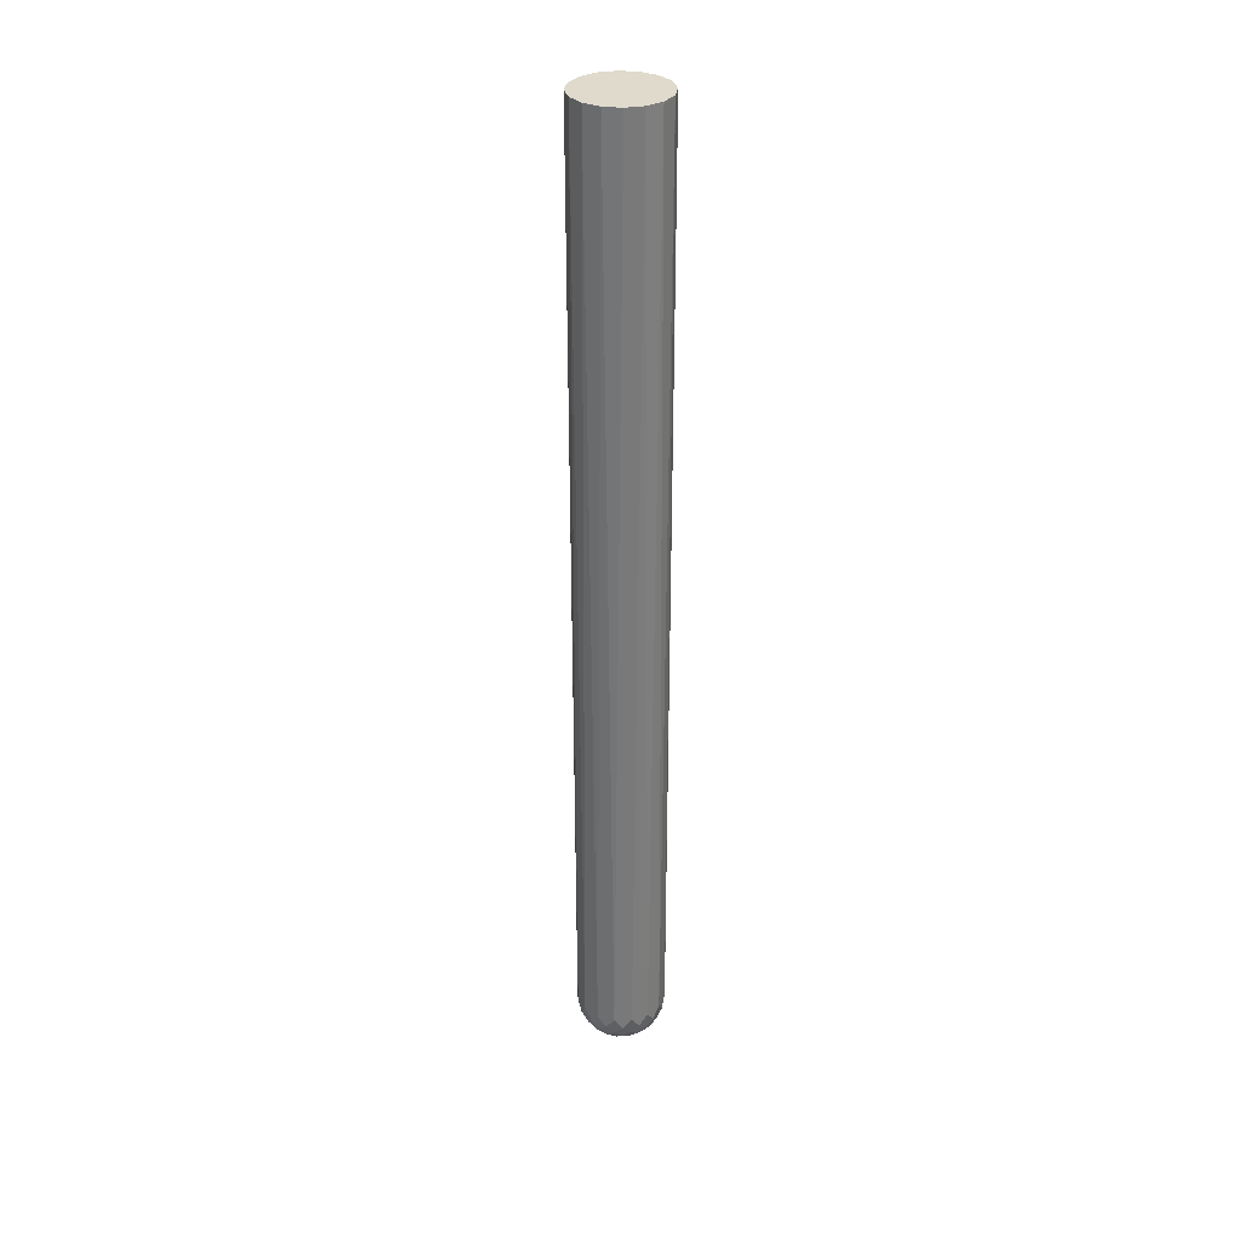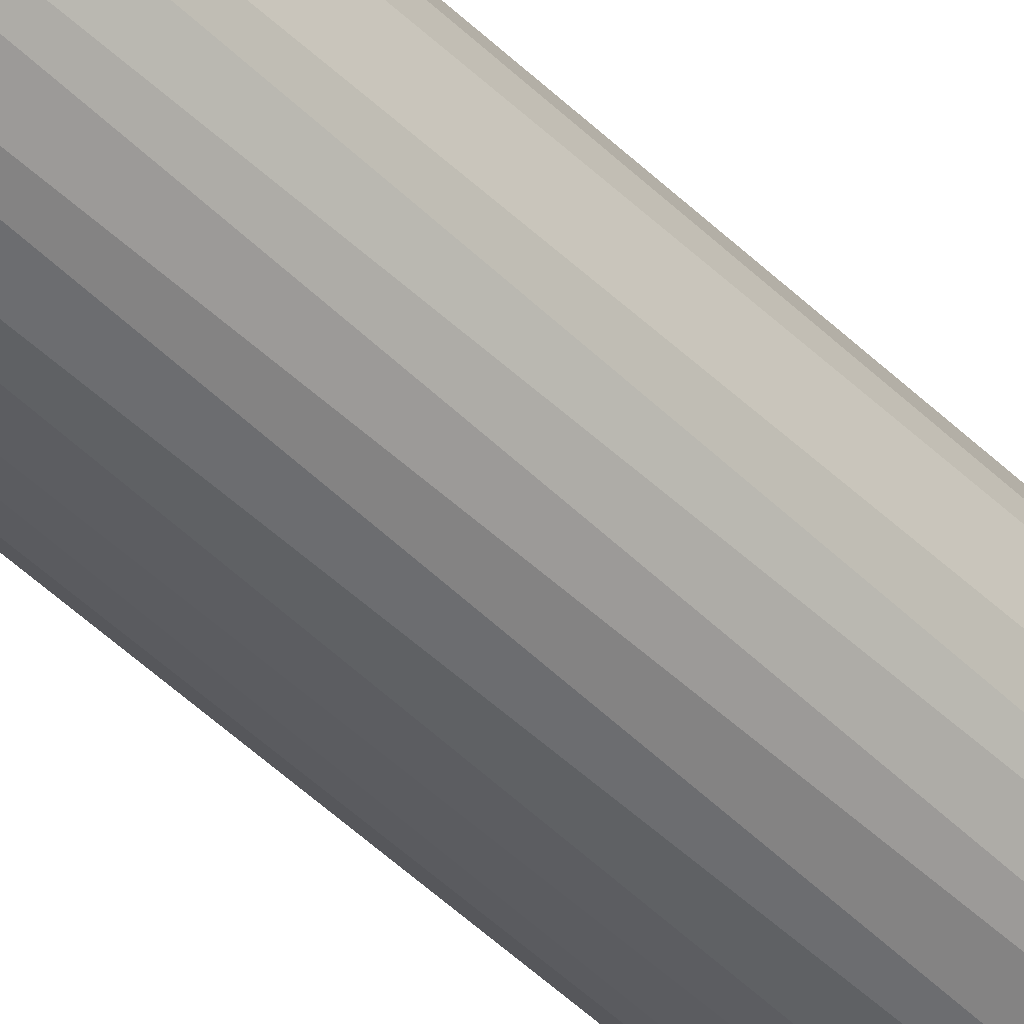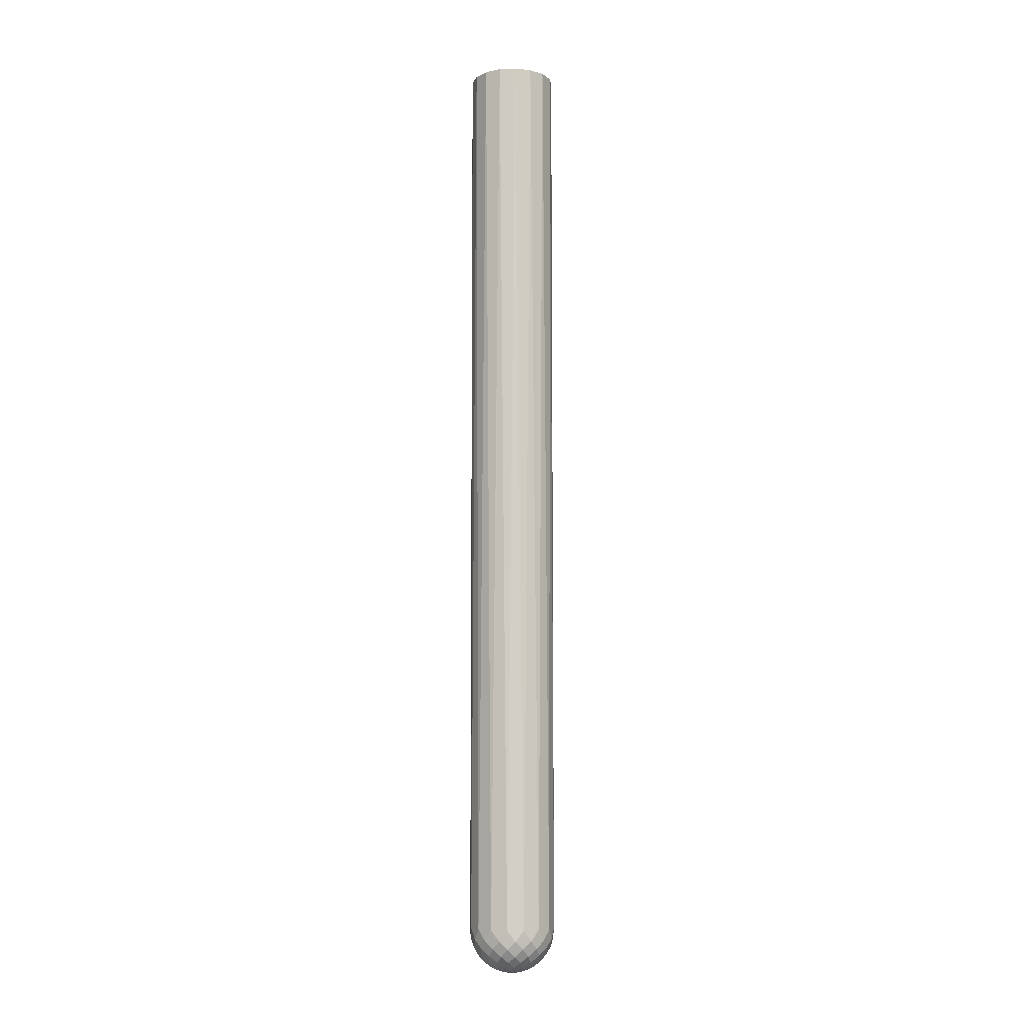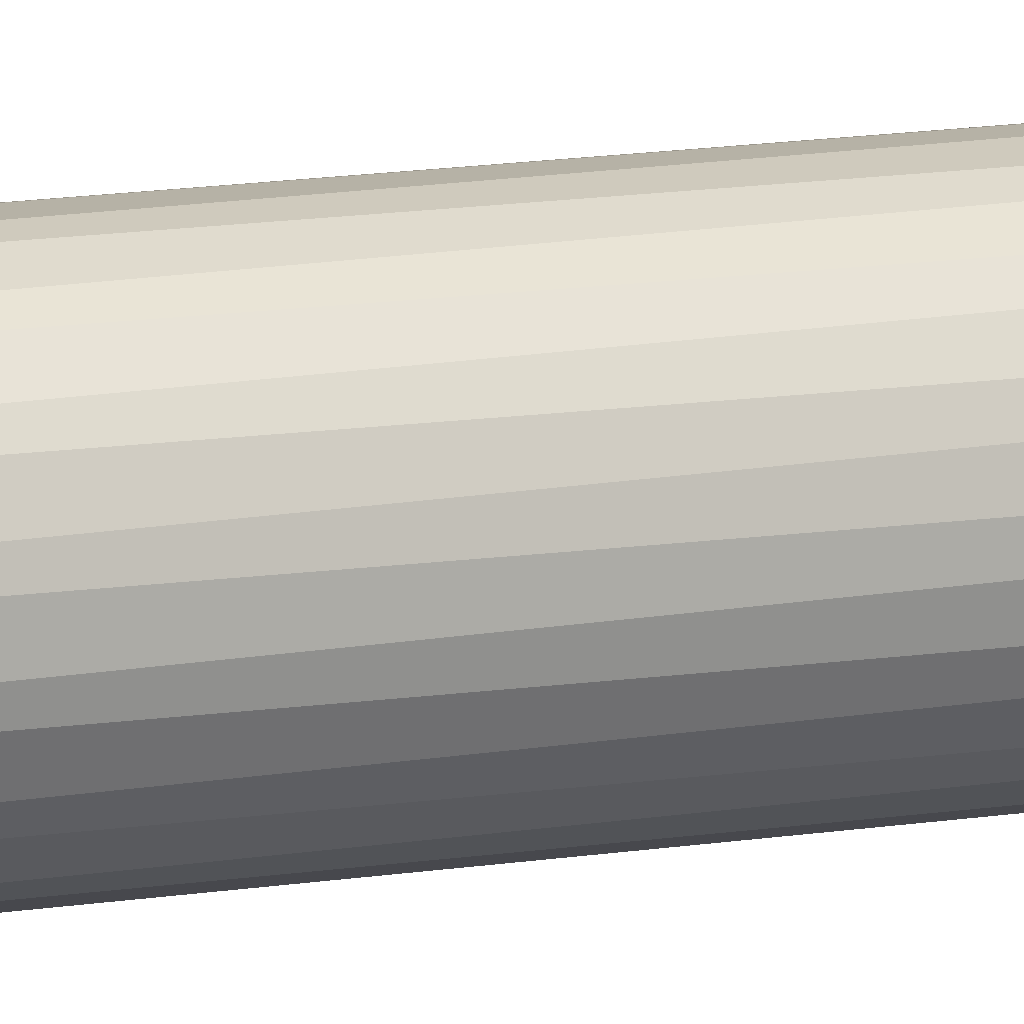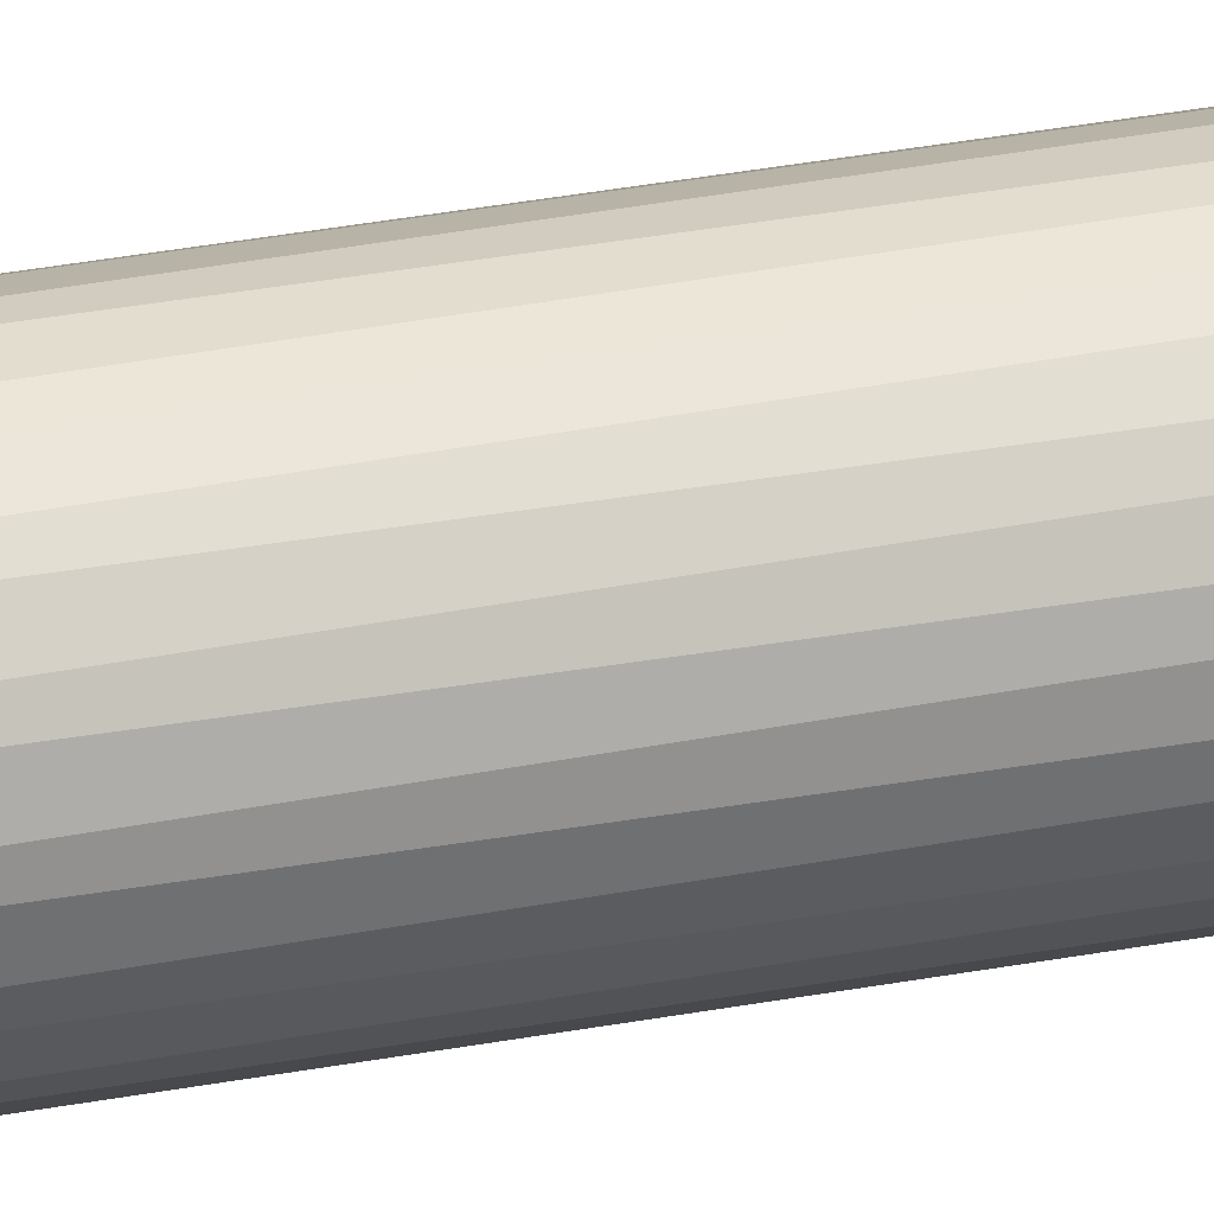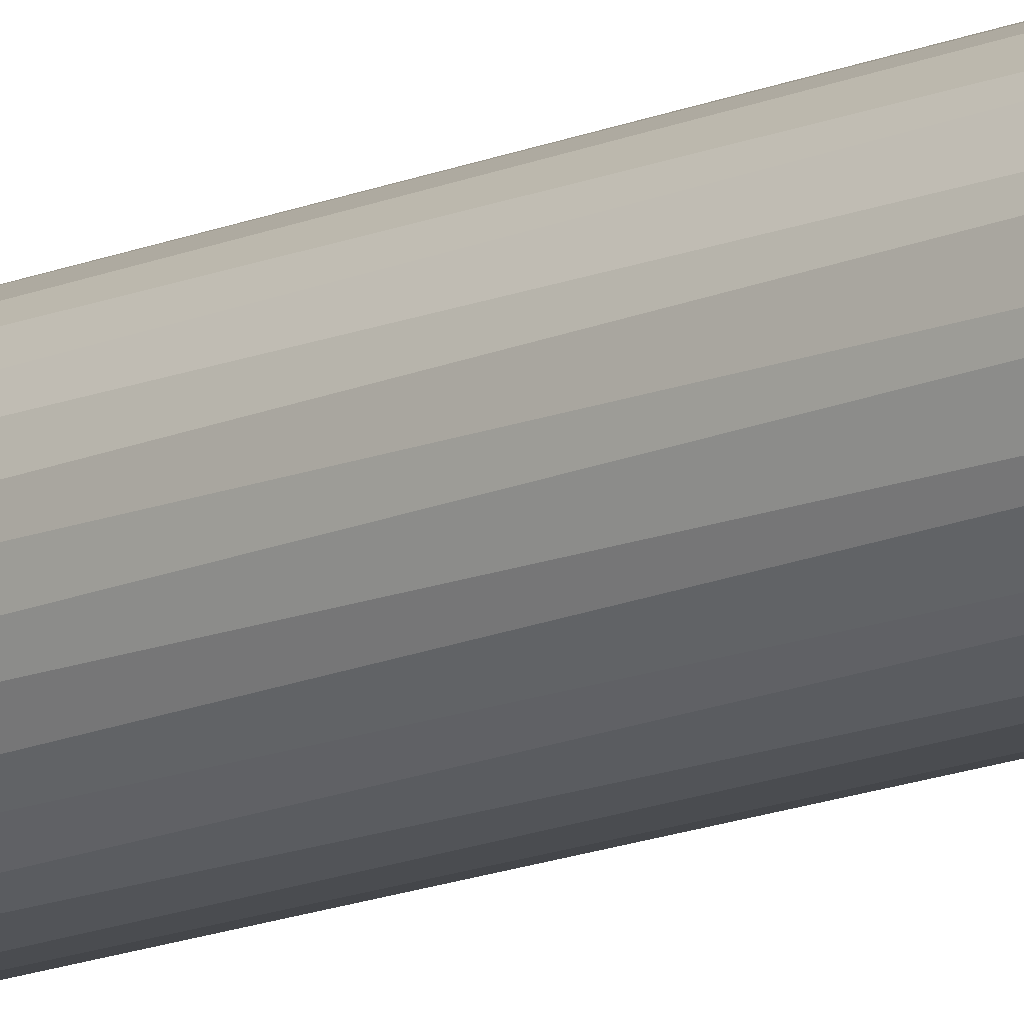
<metadata>
{"format":"obj","ext":"obj","renderer":"f3d","projection":"perspective","resolution":1024,"background":"white","views":[{"elev":32.4,"azim":-137.6,"up":"+Y"},{"elev":-46.0,"azim":-138.3,"up":"+Z"},{"elev":-8.2,"azim":107.8,"up":"+Y"},{"elev":12.2,"azim":67.5,"up":"+Z"},{"elev":35.6,"azim":76.2,"up":"+Z"},{"elev":-15.1,"azim":-47.7,"up":"+Z"}]}
</metadata>
<code>
o Sphere
v 1e-06 5.024 -0.4689
v 1e-06 -4.893 -0.4588
v 0 -5.192 -0.2578
v 0.0914 -4.776 -0.4595
v 0.08425 -4.981 -0.4235
v 0.06424 -5.134 -0.323
v 0.03441 -5.235 -0.173
v 0.1794 5.024 -0.4332
v 0.1756 -4.893 -0.4238
v 0.1485 -5.063 -0.3585
v 0.09865 -5.192 -0.2382
v 0.03376 -5.261 -0.08151
v 0.2603 -4.776 -0.3895
v 0.2399 -4.981 -0.359
v 0.1829 -5.134 -0.2738
v 0.09798 -5.235 -0.1466
v 0.3316 5.024 -0.3316
v 0.3244 -4.893 -0.3244
v 0.2744 -5.063 -0.2744
v 0.1823 -5.192 -0.1823
v 0.06238 -5.261 -0.06238
v 0.3895 -4.776 -0.2603
v 0.359 -4.981 -0.2399
v 0.2738 -5.134 -0.1829
v 0.1466 -5.235 -0.09798
v 0.4332 5.024 -0.1794
v 0.4238 -4.893 -0.1756
v 0.3585 -5.063 -0.1485
v 0.2382 -5.192 -0.09865
v 0.08151 -5.261 -0.03376
v 0.4595 -4.776 -0.0914
v 0.4235 -4.981 -0.08424
v 0.323 -5.134 -0.06424
v 0.173 -5.235 -0.03441
v 0.4689 5.024 -0
v 0.4588 -4.893 0
v 0.3881 -5.063 0
v 0.2578 -5.192 0
v 0.08822 -5.261 0
v 0.4595 -4.776 0.0914
v 0.4235 -4.981 0.08424
v 0.323 -5.134 0.06424
v 0.173 -5.235 0.03441
v 0.4332 5.024 0.1794
v 0.4238 -4.893 0.1756
v 0.3585 -5.063 0.1485
v 0.2382 -5.192 0.09865
v 0.08151 -5.261 0.03376
v 0.3895 -4.776 0.2603
v 0.359 -4.981 0.2399
v 0.2738 -5.134 0.1829
v 0.1466 -5.235 0.09798
v 0.3316 5.024 0.3316
v 0.3244 -4.893 0.3244
v 0.2744 -5.063 0.2744
v 0.1823 -5.192 0.1823
v 0.06238 -5.261 0.06238
v 0.2603 -4.776 0.3895
v 0.2399 -4.981 0.359
v 0.1829 -5.134 0.2738
v 0.09798 -5.235 0.1466
v -0 -5.269 0
v 0.1794 5.024 0.4332
v 0.1756 -4.893 0.4238
v 0.1485 -5.063 0.3585
v 0.09865 -5.192 0.2382
v 0.03376 -5.261 0.08151
v 0.0914 -4.776 0.4595
v 0.08424 -4.981 0.4235
v 0.06424 -5.134 0.323
v 0.03441 -5.235 0.173
v -0 5.024 0.4689
v -0 -4.893 0.4588
v -0 -5.063 0.3881
v -0 -5.192 0.2578
v -0 -5.261 0.08822
v -0.0914 -4.776 0.4595
v -0.08424 -4.981 0.4235
v -0.06424 -5.134 0.323
v -0.03441 -5.235 0.173
v -0.1794 5.024 0.4332
v -0.1756 -4.893 0.4238
v -0.1485 -5.063 0.3585
v -0.09865 -5.192 0.2382
v -0.03376 -5.261 0.08151
v -0.2603 -4.776 0.3895
v -0.2399 -4.981 0.359
v -0.1829 -5.134 0.2738
v -0.09798 -5.235 0.1466
v -0.3316 5.024 0.3316
v -0.3244 -4.893 0.3244
v -0.2744 -5.063 0.2744
v -0.1823 -5.192 0.1823
v -0.06238 -5.261 0.06238
v -0.3895 -4.776 0.2603
v -0.359 -4.981 0.2399
v -0.2738 -5.134 0.1829
v -0.1466 -5.235 0.09798
v -0.4332 5.024 0.1794
v -0.4238 -4.893 0.1756
v -0.3585 -5.063 0.1485
v -0.2382 -5.192 0.09865
v -0.08151 -5.261 0.03376
v -0.4595 -4.776 0.0914
v -0.4235 -4.981 0.08424
v -0.323 -5.134 0.06424
v -0.173 -5.235 0.03441
v -0.4689 5.024 -0
v -0.4588 -4.893 0
v -0.3881 -5.063 0
v -0.2578 -5.192 0
v -0.08822 -5.261 0
v -0.4595 -4.776 -0.0914
v -0.4235 -4.981 -0.08424
v -0.323 -5.134 -0.06424
v -0.173 -5.235 -0.03441
v -0.4332 5.024 -0.1794
v -0.4238 -4.893 -0.1756
v -0.3585 -5.063 -0.1485
v -0.2382 -5.192 -0.09865
v -0.08151 -5.261 -0.03376
v -0.3895 -4.776 -0.2603
v -0.359 -4.981 -0.2399
v -0.2738 -5.134 -0.1829
v -0.1466 -5.235 -0.09798
v -0.3316 5.024 -0.3316
v -0.3244 -4.893 -0.3244
v -0.2744 -5.063 -0.2744
v -0.1823 -5.192 -0.1823
v -0.06238 -5.261 -0.06238
v -0.2603 -4.776 -0.3895
v -0.2399 -4.981 -0.359
v -0.1829 -5.134 -0.2738
v -0.09798 -5.235 -0.1466
v -0.1794 5.024 -0.4332
v -0.1756 -4.893 -0.4238
v -0.1485 -5.063 -0.3585
v -0.09865 -5.192 -0.2382
v -0.03376 -5.261 -0.08151
v -0.0914 -4.776 -0.4595
v -0.08424 -4.981 -0.4235
v -0.06424 -5.134 -0.323
v -0.03441 -5.235 -0.173
v 1e-06 -5.063 -0.3881
v 0 -5.261 -0.08822
f 3 6 11 7
f 2 140 1 4
f 10 14 19 15
f 144 5 10 6
f 7 11 16 12
f 9 13 18 14
f 62 145 7 12
f 5 9 14 10
f 6 10 15 11
f 13 17 22 18
f 8 17 13
f 12 16 21 62
f 11 15 20 16
f 18 22 27 23
f 23 27 32 28
f 15 19 24 20
f 19 23 28 24
f 14 18 23 19
f 16 20 25 21
f 22 26 31 27
f 20 24 29 25
f 21 25 30 62
f 17 26 22
f 32 36 41 37
f 24 28 33 29
f 28 32 37 33
f 25 29 34 30
f 27 31 36 32
f 30 34 39 62
f 29 33 38 34
f 31 35 40 36
f 26 35 31
f 41 45 50 46
f 33 37 42 38
f 37 41 46 42
f 34 38 43 39
f 36 40 45 41
f 39 43 48 62
f 40 44 49 45
f 35 44 40
f 38 42 47 43
f 50 54 59 55
f 46 50 55 51
f 43 47 52 48
f 42 46 51 47
f 45 49 54 50
f 48 52 57 62
f 49 53 58 54
f 44 53 49
f 47 51 56 52
f 59 64 69 65
f 55 59 65 60
f 52 56 61 57
f 51 55 60 56
f 57 61 67 62
f 58 63 68 64
f 53 63 58
f 54 58 64 59
f 56 60 66 61
f 69 73 78 74
f 60 65 70 66
f 65 69 74 70
f 61 66 71 67
f 64 68 73 69
f 68 72 77 73
f 63 72 68
f 66 70 75 71
f 67 71 76 62
f 78 82 87 83
f 70 74 79 75
f 74 78 83 79
f 73 77 82 78
f 71 75 80 76
f 77 81 86 82
f 72 81 77
f 75 79 84 80
f 76 80 85 62
f 87 91 96 92
f 79 83 88 84
f 82 86 91 87
f 80 84 89 85
f 95 99 104 100
f 86 90 95 91
f 81 90 86
f 84 88 93 89
f 83 87 92 88
f 85 89 94 62
f 88 92 97 93
f 96 100 105 101
f 89 93 98 94
f 91 95 100 96
f 90 99 95
f 93 97 102 98
f 92 96 101 97
f 94 98 103 62
f 105 109 114 110
f 98 102 107 103
f 100 104 109 105
f 101 105 110 106
f 97 101 106 102
f 104 108 113 109
f 99 108 104
f 102 106 111 107
f 103 107 112 62
f 109 113 118 114
f 114 118 123 119
f 106 110 115 111
f 110 114 119 115
f 107 111 116 112
f 113 117 122 118
f 108 117 113
f 112 116 121 62
f 111 115 120 116
f 118 122 127 123
f 115 119 124 120
f 119 123 128 124
f 116 120 125 121
f 122 126 131 127
f 117 126 122
f 121 125 130 62
f 120 124 129 125
f 127 131 136 132
f 124 128 133 129
f 128 132 137 133
f 123 127 132 128
f 125 129 134 130
f 131 135 140 136
f 129 133 138 134
f 130 134 139 62
f 2 5 144 141
f 126 135 131
f 136 140 2 141
f 142 144 6 3
f 133 137 142 138
f 137 141 144 142
f 132 136 141 137
f 134 138 143 139
f 8 1 135 126 117 108 99 90 81 72 63 53 44 35 26 17
f 138 142 3 143
f 139 143 145 62
f 135 1 140
f 4 8 13 9
f 1 8 4
f 3 7 145 143
f 2 4 9 5

</code>
